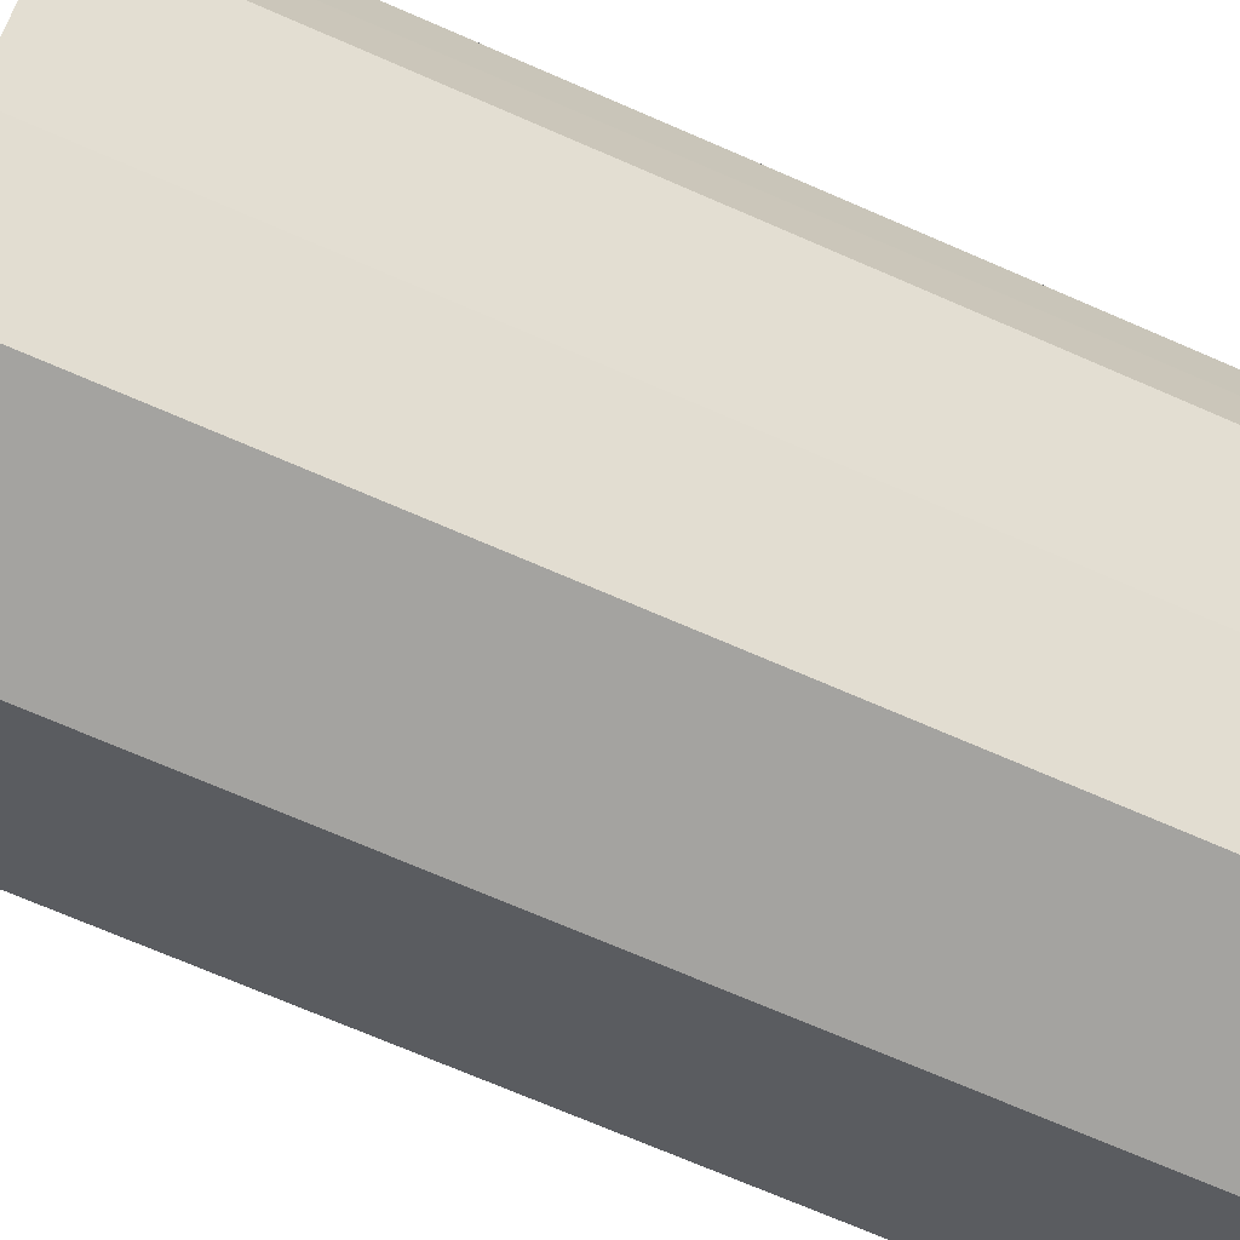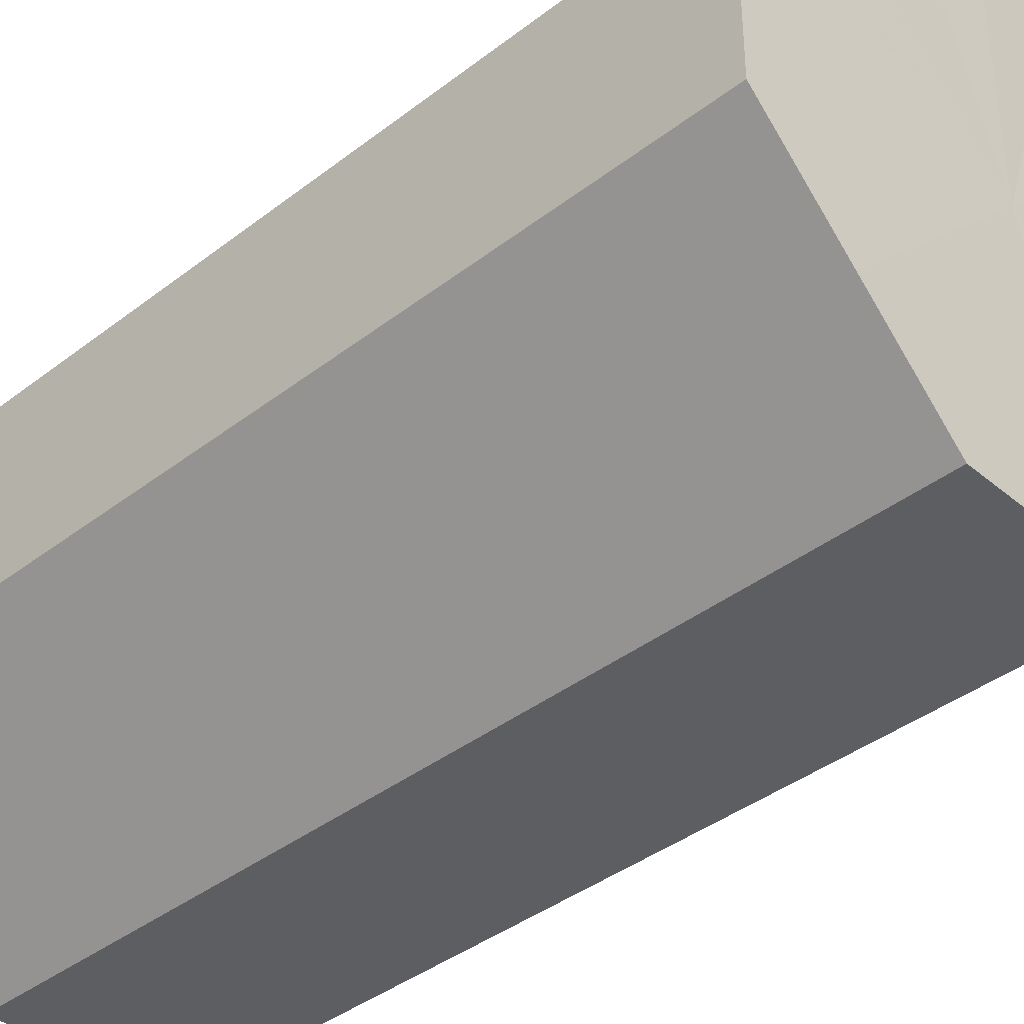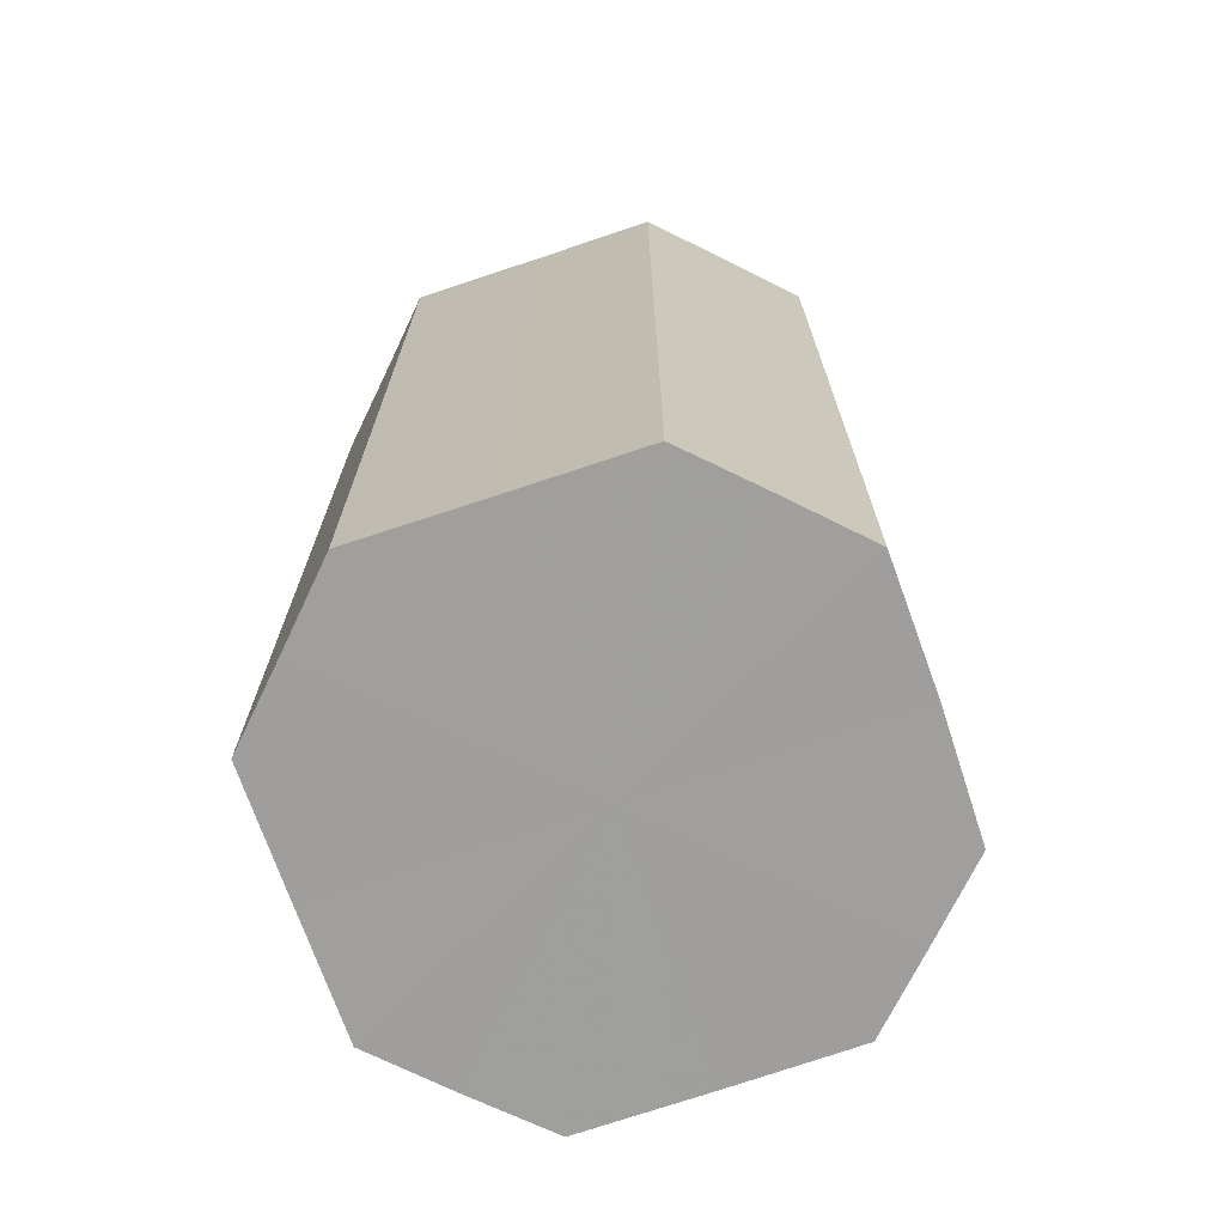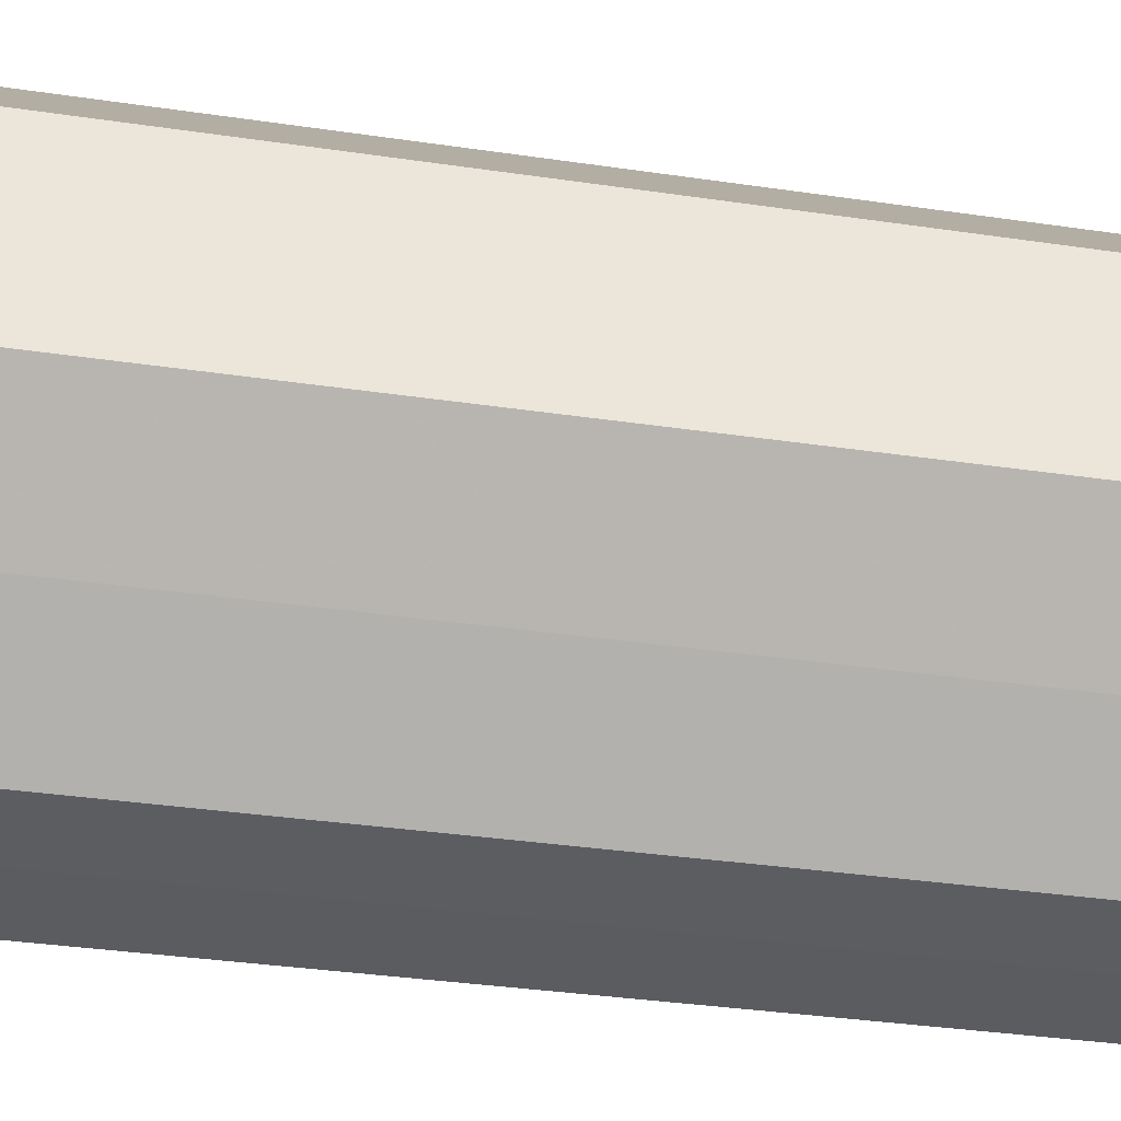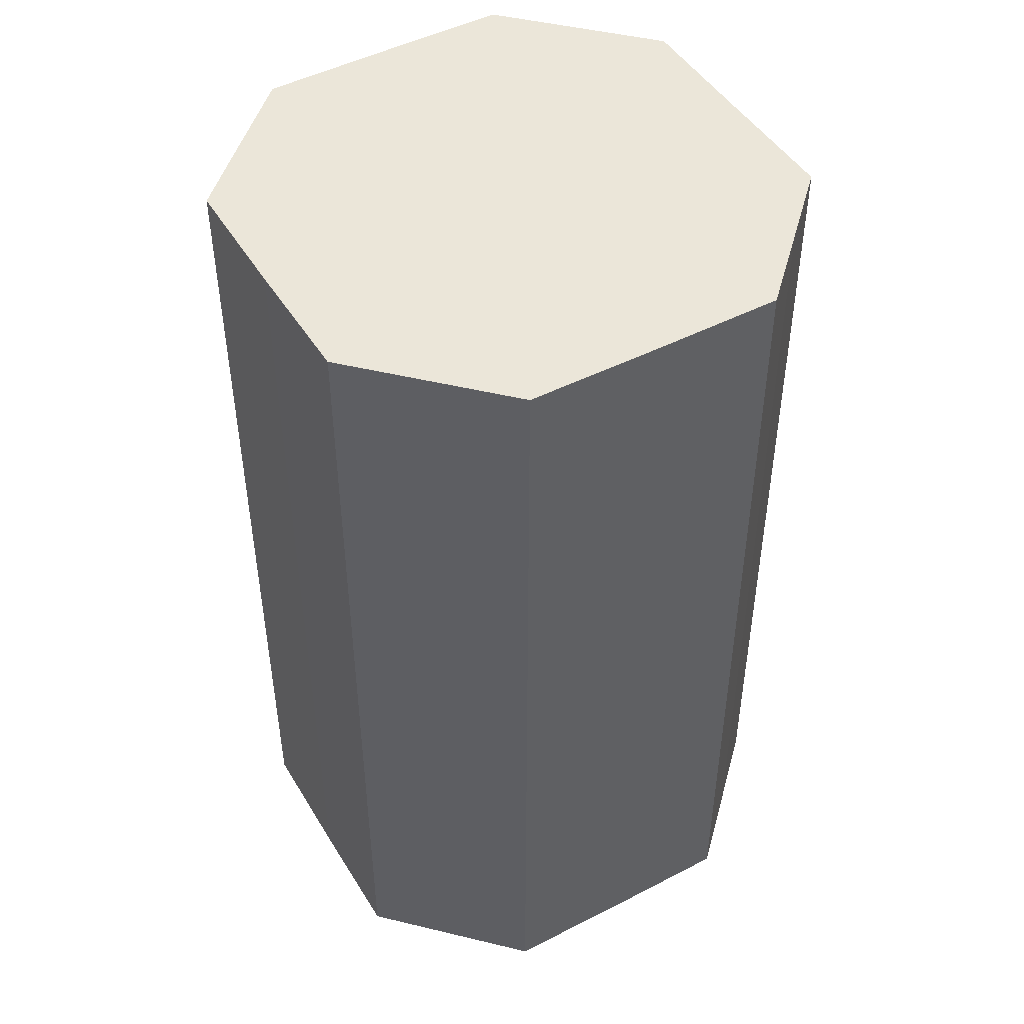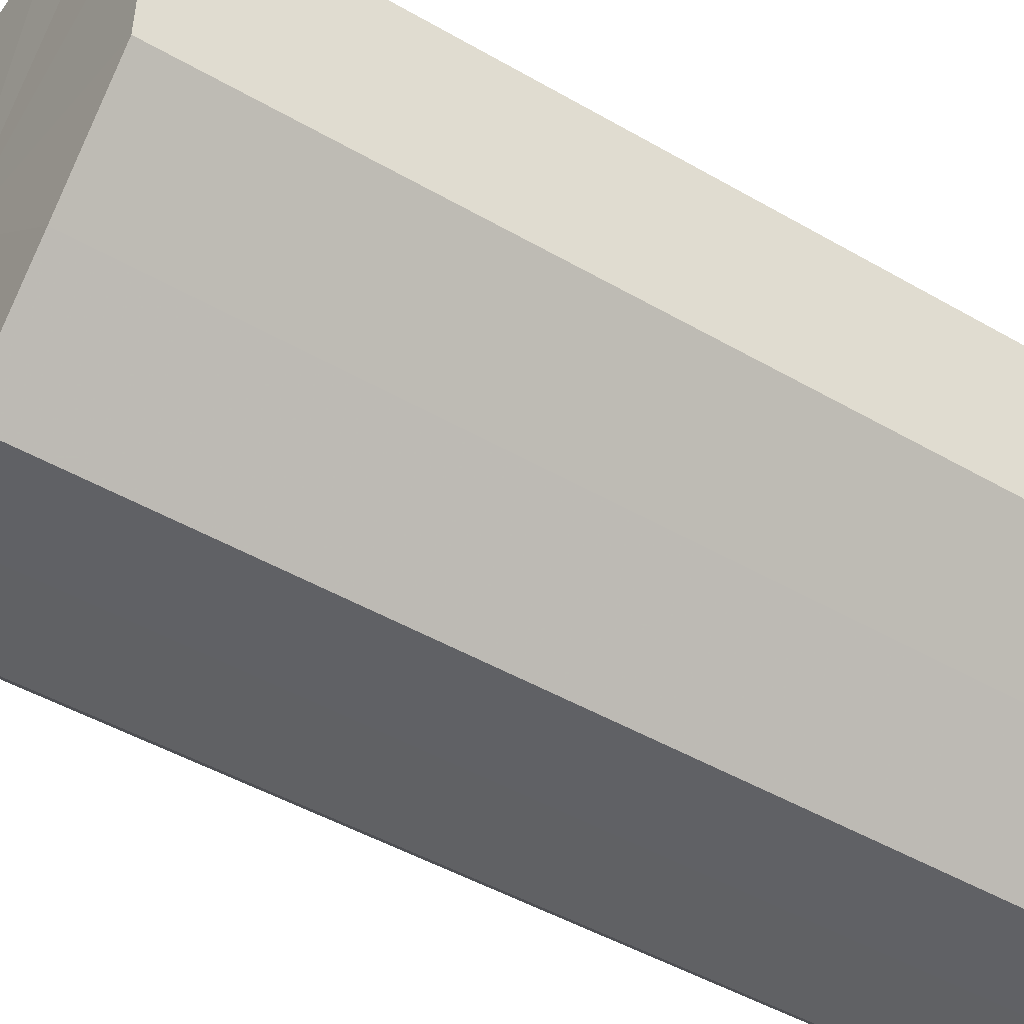
<metadata>
{"format":"obj","ext":"obj","renderer":"f3d","projection":"perspective","resolution":1024,"background":"white","views":[{"elev":-72.6,"azim":-113.4,"up":"+Y"},{"elev":-39.3,"azim":-46.1,"up":"+Y"},{"elev":-71.1,"azim":64.0,"up":"+Z"},{"elev":-35.2,"azim":-101.1,"up":"+Y"},{"elev":47.4,"azim":-165.1,"up":"+Z"},{"elev":-47.2,"azim":56.8,"up":"+Y"}]}
</metadata>
<code>
o 17902
v 2249 1880 7.361
v 2249 1880 7.361
v 2249 1880 7.461
v 2249 1880 7.361
v 2249 1880 7.461
v 2249 1880 7.361
v 2249 1880 7.461
v 2249 1880 7.361
v 2249 1880 7.461
v 2249 1880 7.361
v 2249 1880 7.461
v 2249 1880 7.361
v 2249 1880 7.461
v 2249 1880 7.361
v 2249 1880 7.461
v 2249 1880 7.361
v 2249 1880 7.461
v 2249 1880 7.361
v 2249 1880 7.461
v 2249 1880 7.361
v 2249 1880 7.461
v 2249 1880 7.361
v 2249 1880 7.461
v 2249 1880 7.361
v 2249 1880 7.461
v 2249 1880 7.361
v 2249 1880 7.461
v 2249 1880 7.361
v 2249 1880 7.461
v 2249 1880 7.361
v 2249 1880 7.461
v 2249 1880 7.461
v 2249 1880 7.461
v 2249 1880 7.361
v 2249 1880 7.461
v 2249 1880 7.361
v 2249 1880 7.461
v 2249 1880 7.461
v 2249 1880 7.361
v 2249 1880 7.461
v 2249 1880 7.361
v 2249 1880 7.361
v 2249 1880 7.461
v 2249 1880 7.461
v 2249 1880 7.361
v 2249 1880 7.461
v 2249 1880 7.361
v 2249 1880 7.361
v 2249 1880 7.461
v 2249 1880 7.461
v 2249 1880 7.361
v 2249 1880 7.461
v 2249 1880 7.361
v 2249 1880 7.361
v 2249 1880 7.461
v 2249 1880 7.461
v 2249 1880 7.361
v 2249 1880 7.461
v 2249 1880 7.361
v 2249 1880 7.361
v 2249 1880 7.461
v 2249 1880 7.461
v 2249 1880 7.361
v 2249 1880 7.361
v 2249 1880 7.361
v 2249 1880 7.361
v 2249 1880 7.361
v 2249 1880 7.361
v 2249 1880 7.361
v 2249 1880 7.361
v 2249 1880 7.361
v 2249 1880 7.361
v 2249 1880 7.361
v 2249 1880 7.361
v 2249 1880 7.361
v 2249 1880 7.361
v 2249 1880 7.361
v 2249 1880 7.361
v 2249 1880 7.361
v 2249 1880 7.361
v 2249 1880 7.361
v 2249 1880 7.461
v 2249 1880 7.461
v 2249 1880 7.461
v 2249 1880 7.461
v 2249 1880 7.461
v 2249 1880 7.461
v 2249 1880 7.461
v 2249 1880 7.461
v 2249 1880 7.461
v 2249 1880 7.461
v 2249 1880 7.461
v 2249 1880 7.461
v 2249 1880 7.461
v 2249 1880 7.461
v 2249 1880 7.461
v 2249 1880 7.461
v 2249 1880 7.461
f 1 2 3
f 2 4 5
f 6 1 7
f 4 8 9
f 10 6 11
f 8 12 13
f 14 10 15
f 12 16 17
f 18 14 19
f 16 20 21
f 22 18 23
f 20 24 25
f 26 22 27
f 24 28 29
f 30 26 31
f 28 30 32
f 33 34 35
f 35 36 37
f 38 39 33
f 40 41 38
f 37 42 43
f 44 45 40
f 46 47 44
f 43 48 49
f 50 51 46
f 52 53 50
f 49 54 55
f 56 57 52
f 58 59 56
f 55 60 61
f 62 63 58
f 61 64 62
f 65 66 67
f 65 68 66
f 65 67 69
f 65 70 68
f 65 69 71
f 65 72 70
f 65 71 73
f 65 74 72
f 65 73 75
f 65 76 74
f 65 75 77
f 65 78 76
f 65 77 79
f 65 80 78
f 65 79 81
f 65 81 80
f 82 83 84
f 82 85 83
f 82 84 86
f 82 87 85
f 82 86 88
f 82 89 87
f 82 88 90
f 82 91 89
f 82 90 92
f 82 93 91
f 82 92 94
f 82 95 93
f 82 94 96
f 82 97 95
f 82 96 98
f 82 98 97

</code>
